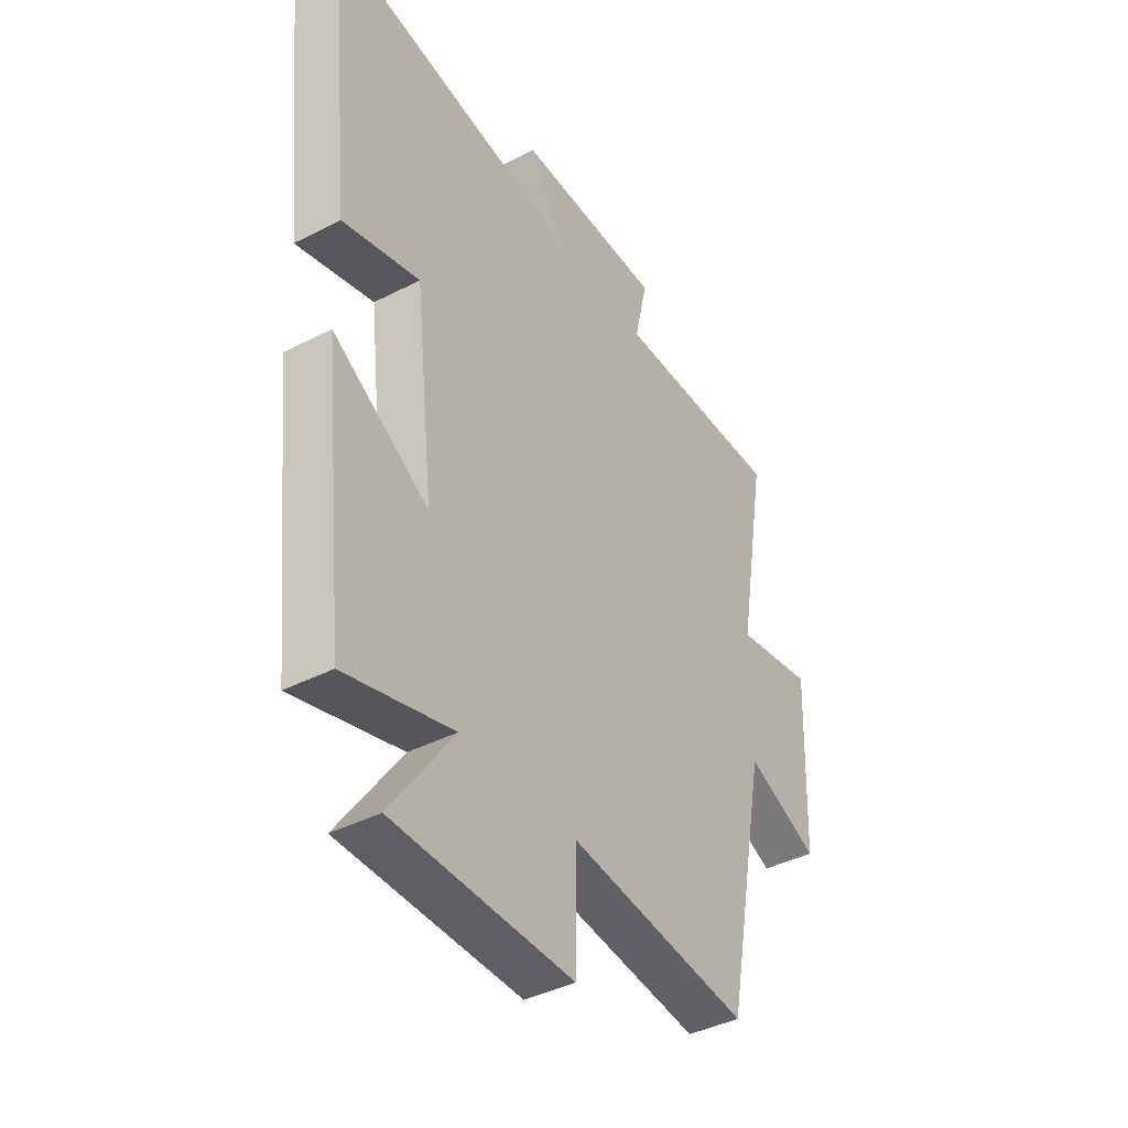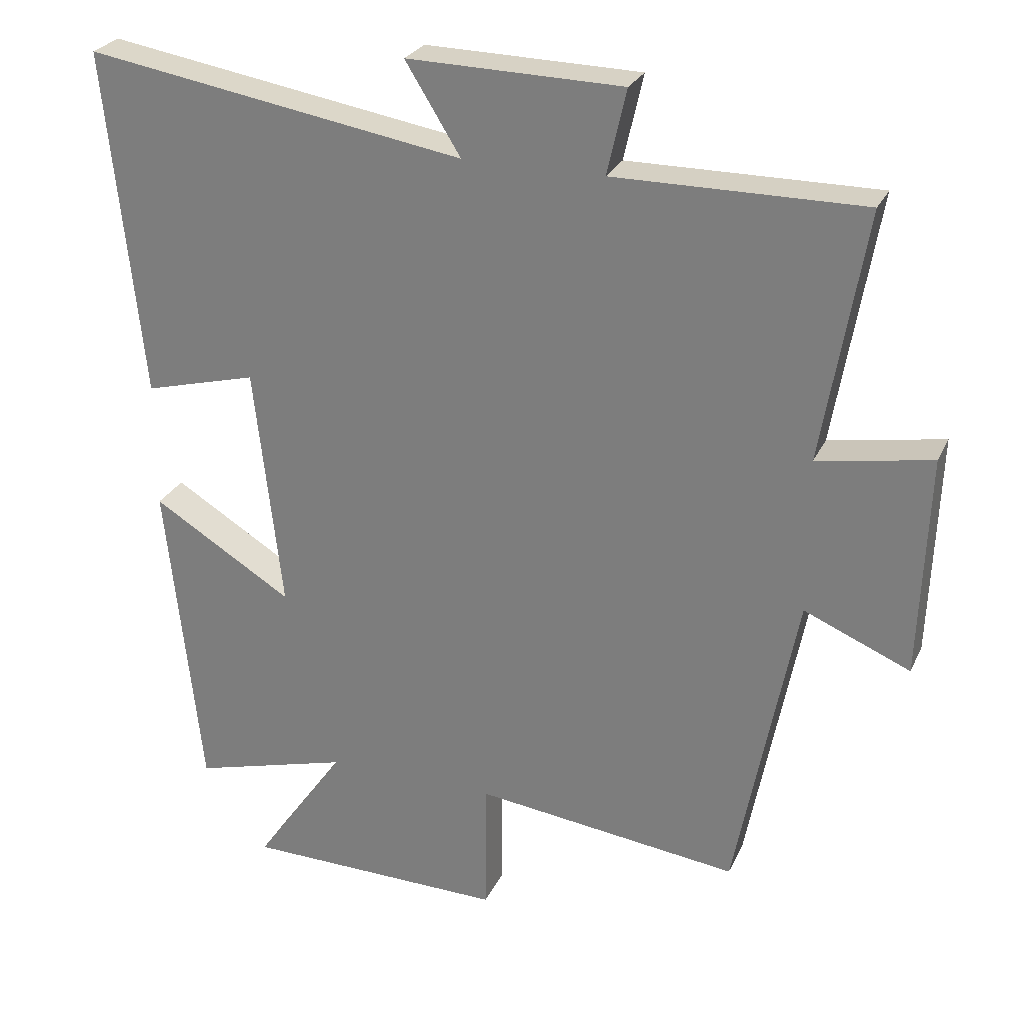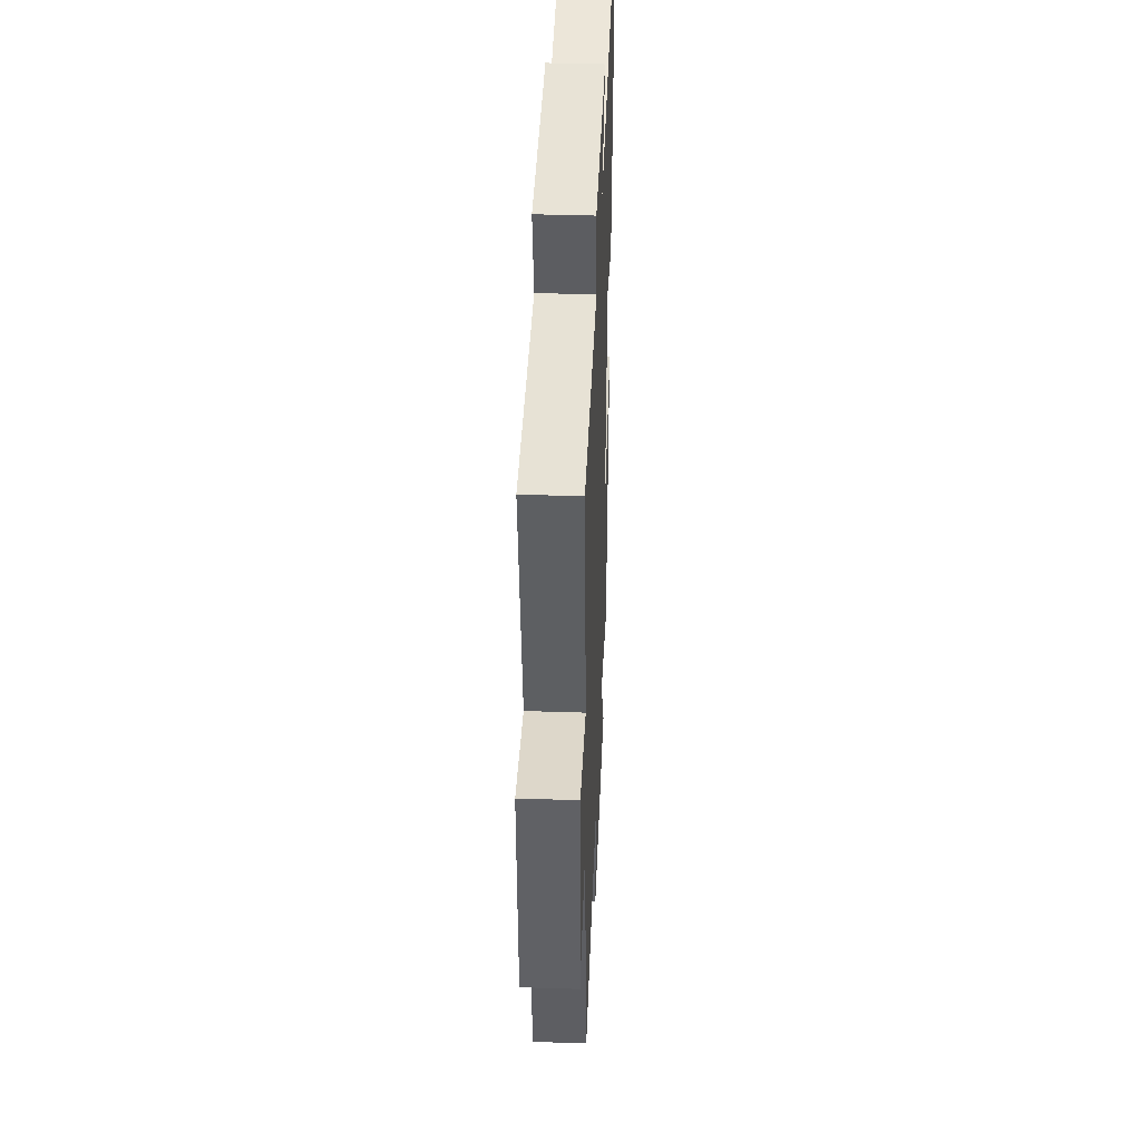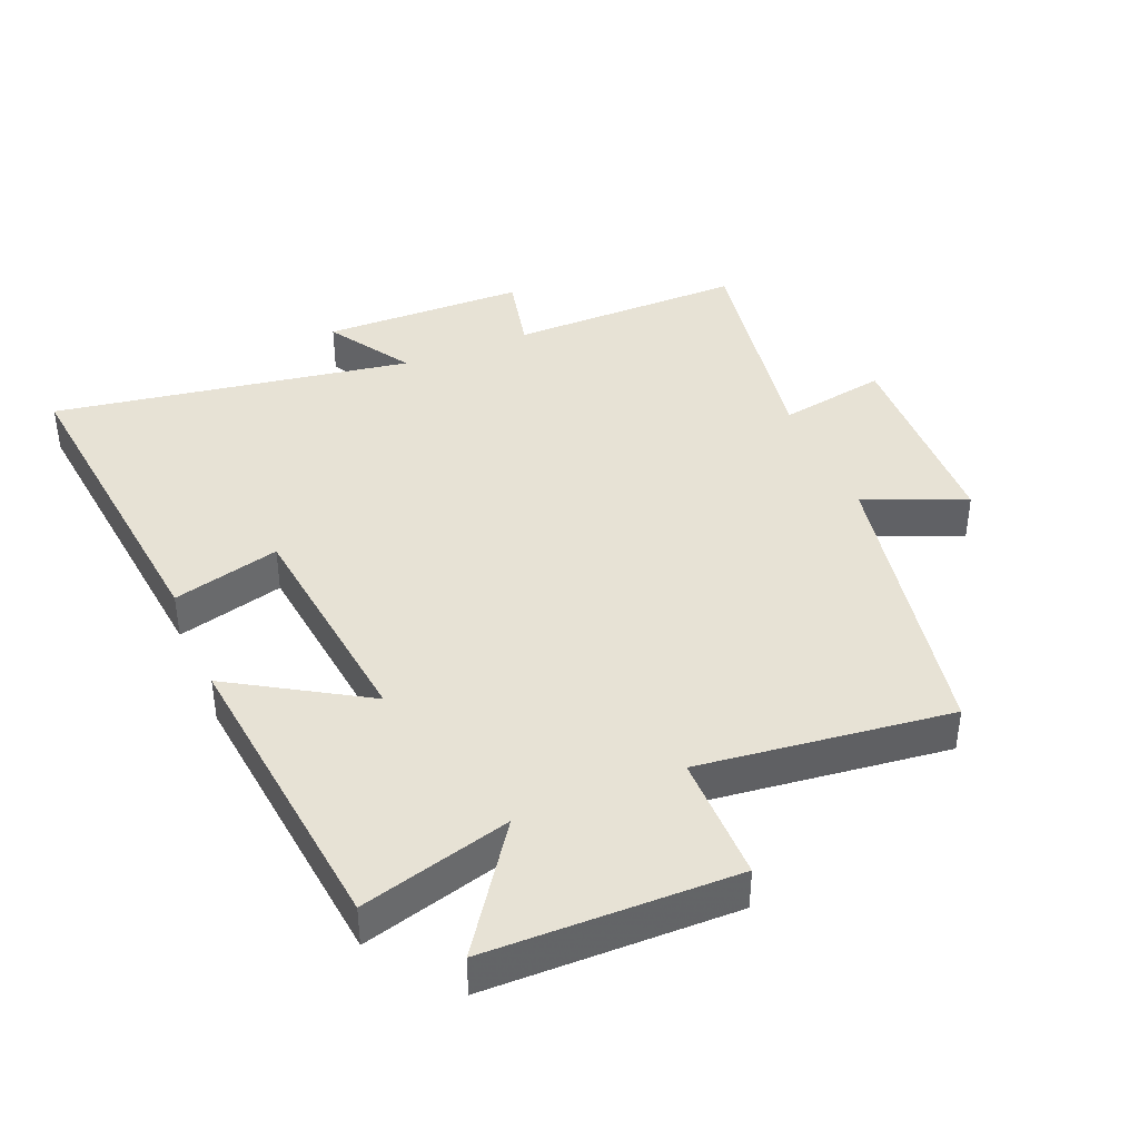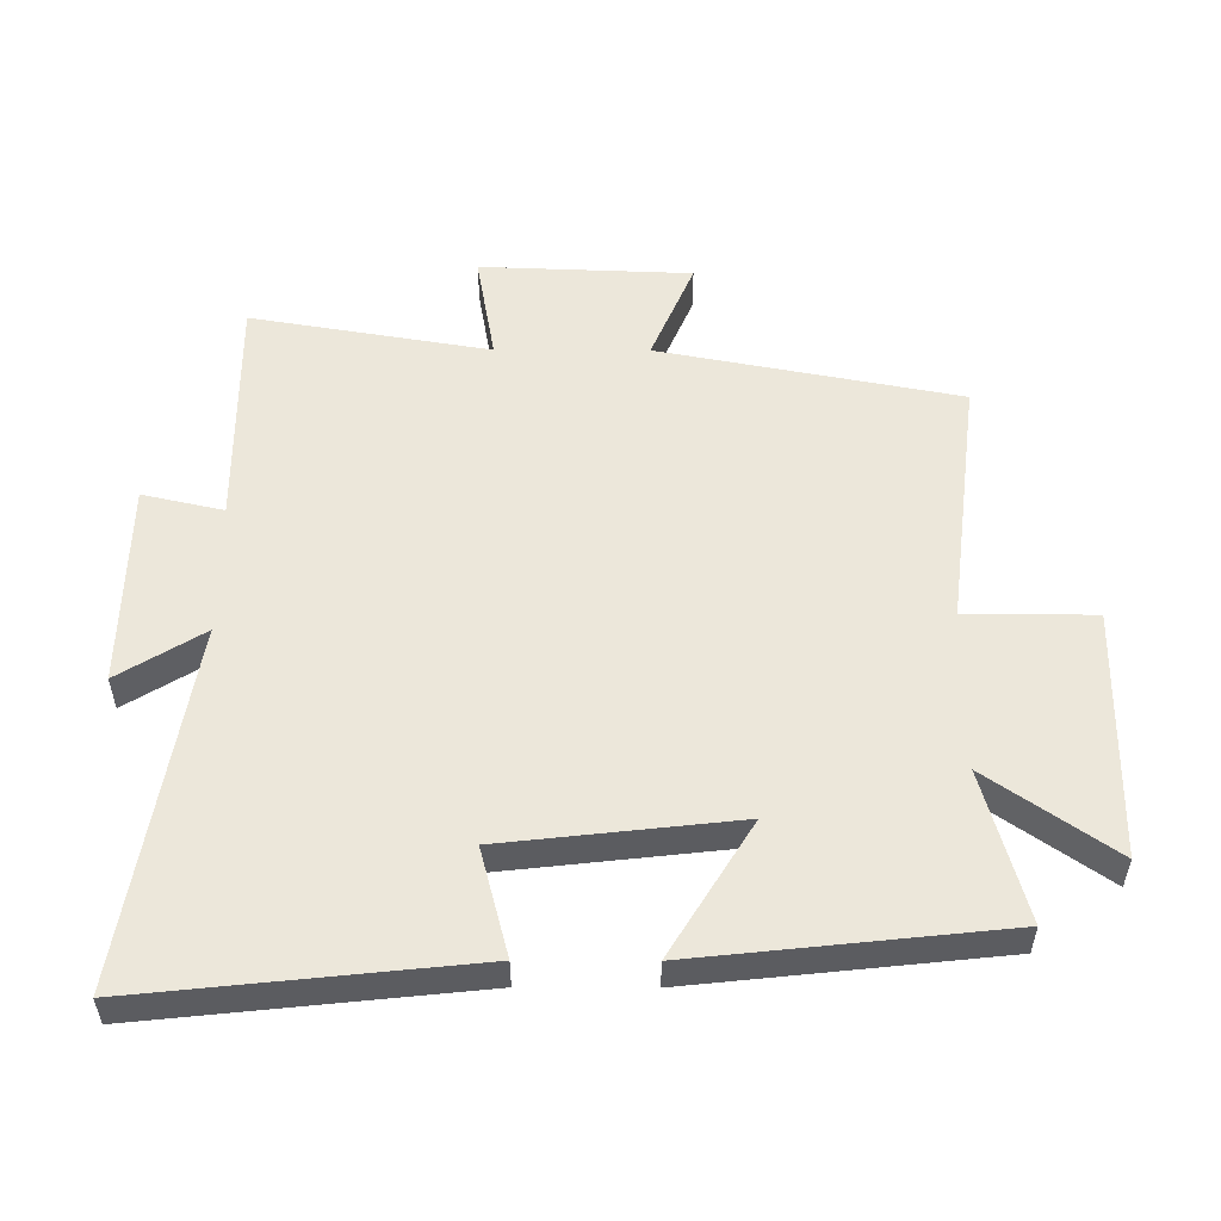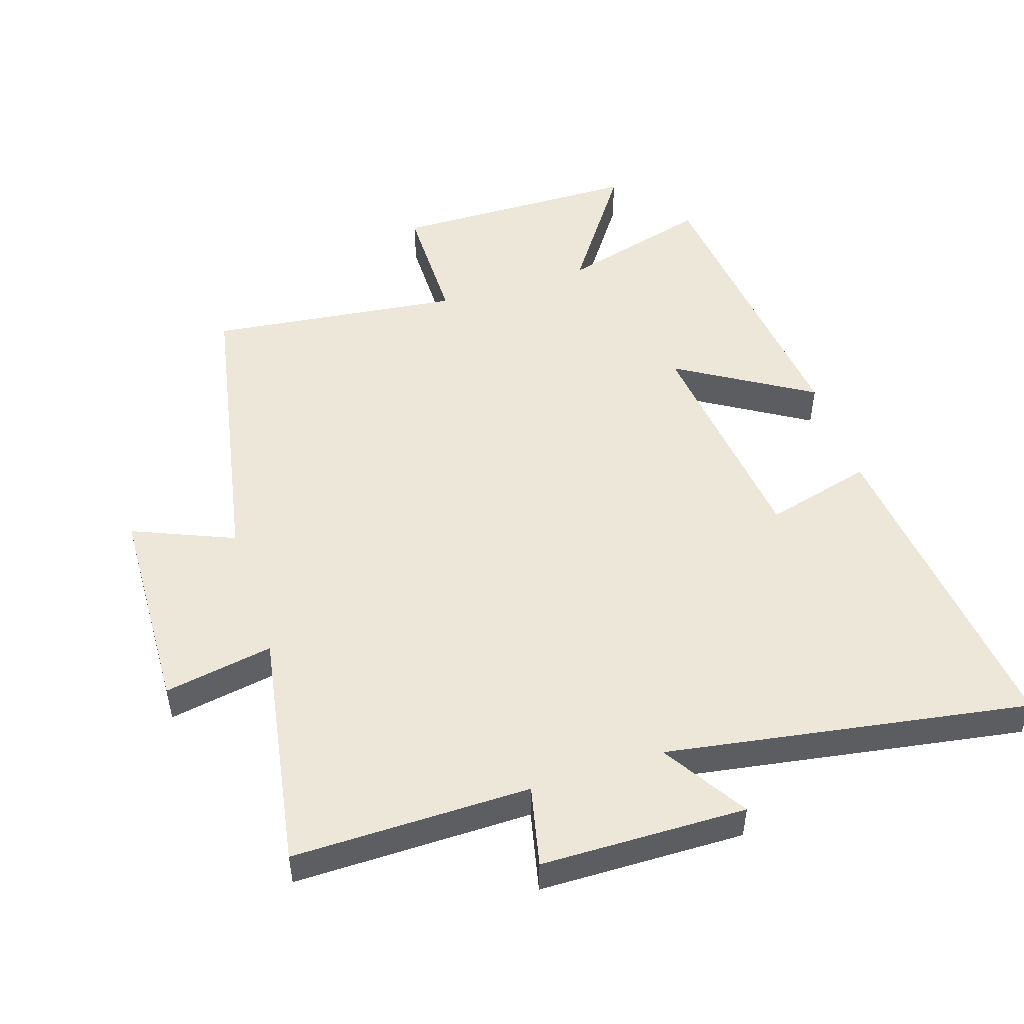
<metadata>
{"format":"obj","ext":"obj","renderer":"f3d","projection":"perspective","resolution":1024,"background":"white","views":[{"elev":-40.7,"azim":122.2,"up":"+Z"},{"elev":26.6,"azim":-159.2,"up":"+Z"},{"elev":40.7,"azim":-87.7,"up":"+Z"},{"elev":40.4,"azim":157.2,"up":"+Y"},{"elev":53.8,"azim":90.2,"up":"+Y"},{"elev":50.0,"azim":-18.0,"up":"+Y"}]}
</metadata>
<code>
v -0.412 0.07 -0.547
v -0.5 0.07 -0.09
v -0.654 0.07 -0.155
v -0.666 0.07 0.167
v -0.5 0.07 0.138
v -0.562 0.07 0.502
v -0.201 0.07 0.5
v -0.229 0.07 0.623
v 0.083 0.07 0.629
v 0.003 0.07 0.5
v 0.553 0.07 0.591
v 0.5 0.07 0.088
v 0.336 0.07 0.131
v 0.296 0.07 -0.223
v 0.5 0.07 -0.098
v 0.45 0.07 -0.563
v 0.221 0.07 -0.5
v 0.354 0.07 -0.69
v -0.026 0.07 -0.696
v -0.027 0.07 -0.5
v -0.412 0 -0.547
v -0.5 0 -0.09
v -0.654 0 -0.155
v -0.666 0 0.167
v -0.5 0 0.138
v -0.562 0 0.502
v -0.201 0 0.5
v -0.229 0 0.623
v 0.083 0 0.629
v 0.003 0 0.5
v 0.553 0 0.591
v 0.5 0 0.088
v 0.336 0 0.131
v 0.296 0 -0.223
v 0.5 0 -0.098
v 0.45 0 -0.563
v 0.221 0 -0.5
v 0.354 0 -0.69
v -0.026 0 -0.696
v -0.027 0 -0.5
f 17 18 19 20
f 14 15 16 17
f 13 14 17 20
f 10 11 12 13
f 10 13 20 1
f 7 8 9 10
f 5 6 7
f 5 7 10 1
f 2 3 4 5
f 1 2 5
f 40 39 38 37
f 37 36 35 34
f 40 37 34 33
f 33 32 31 30
f 21 40 33 30
f 30 29 28 27
f 27 26 25
f 21 30 27 25
f 25 24 23 22
f 25 22 21
f 1 21 22 2
f 2 22 23 3
f 3 23 24 4
f 4 24 25 5
f 5 25 26 6
f 6 26 27 7
f 7 27 28 8
f 8 28 29 9
f 9 29 30 10
f 10 30 31 11
f 11 31 32 12
f 12 32 33 13
f 13 33 34 14
f 14 34 35 15
f 15 35 36 16
f 16 36 37 17
f 17 37 38 18
f 18 38 39 19
f 19 39 40 20
f 20 40 21 1

</code>
